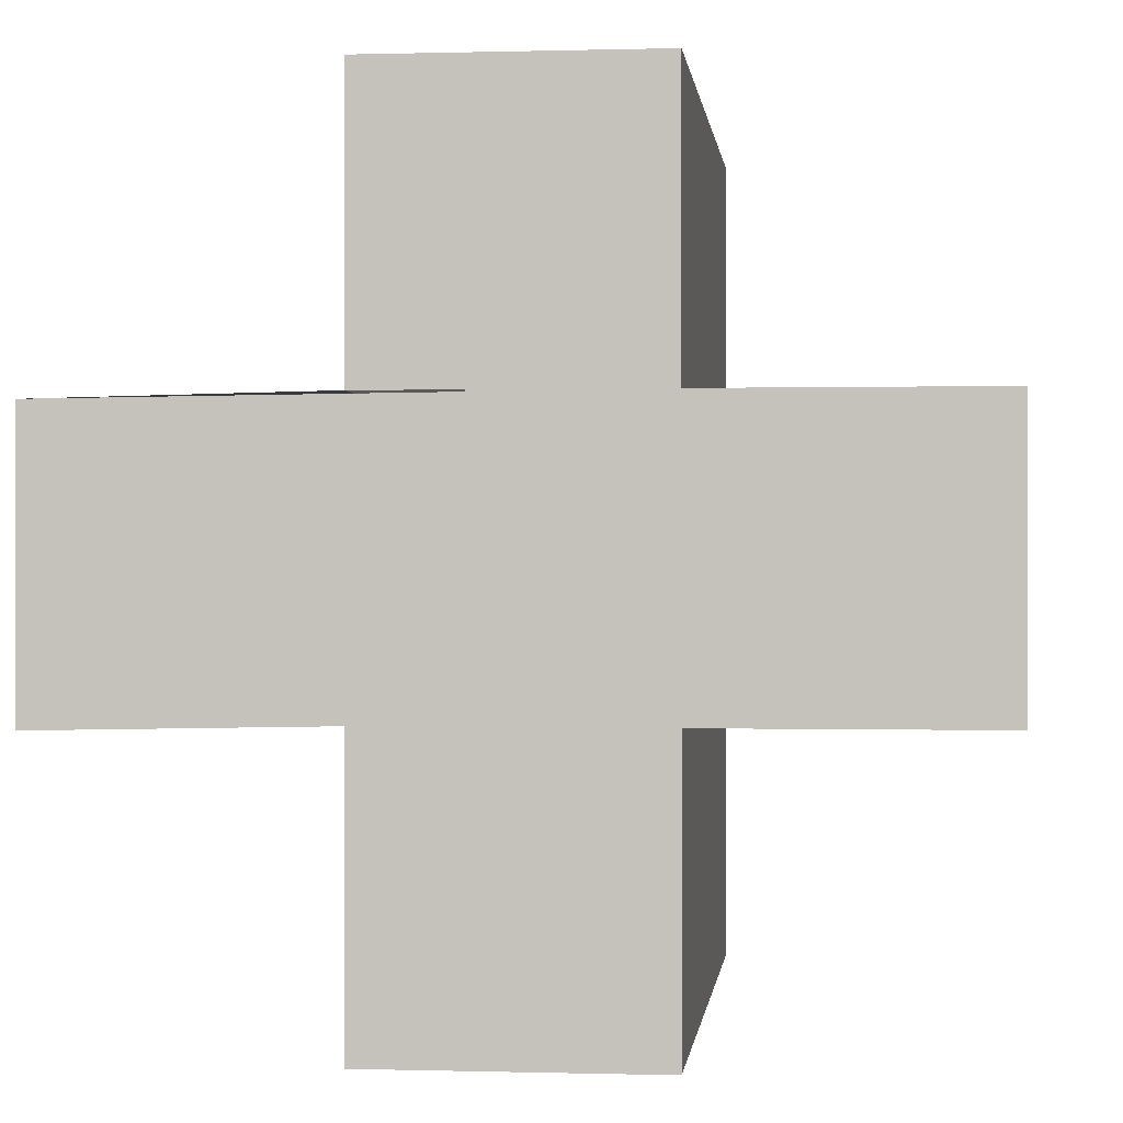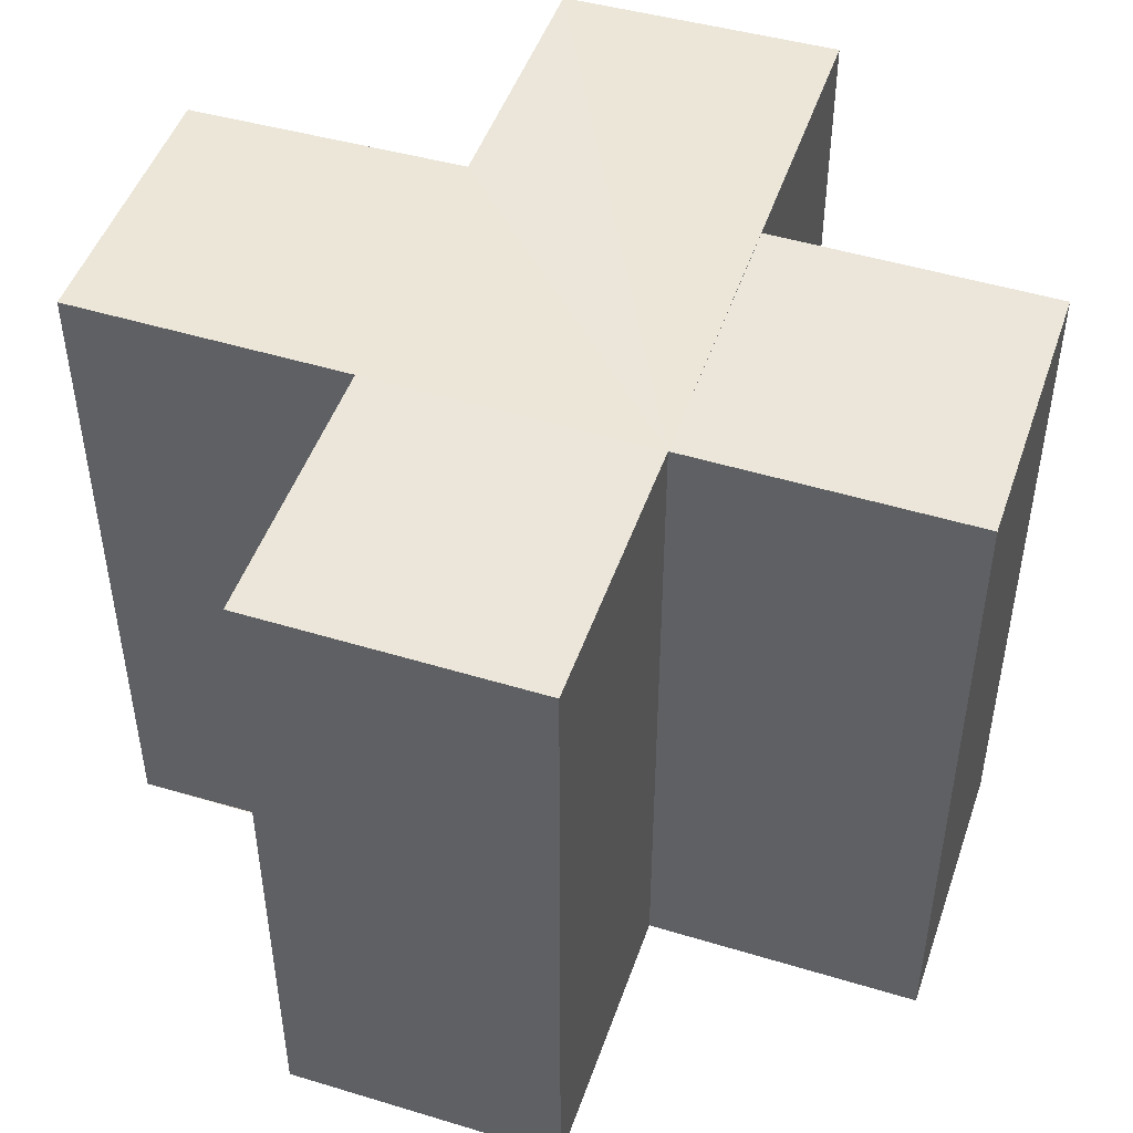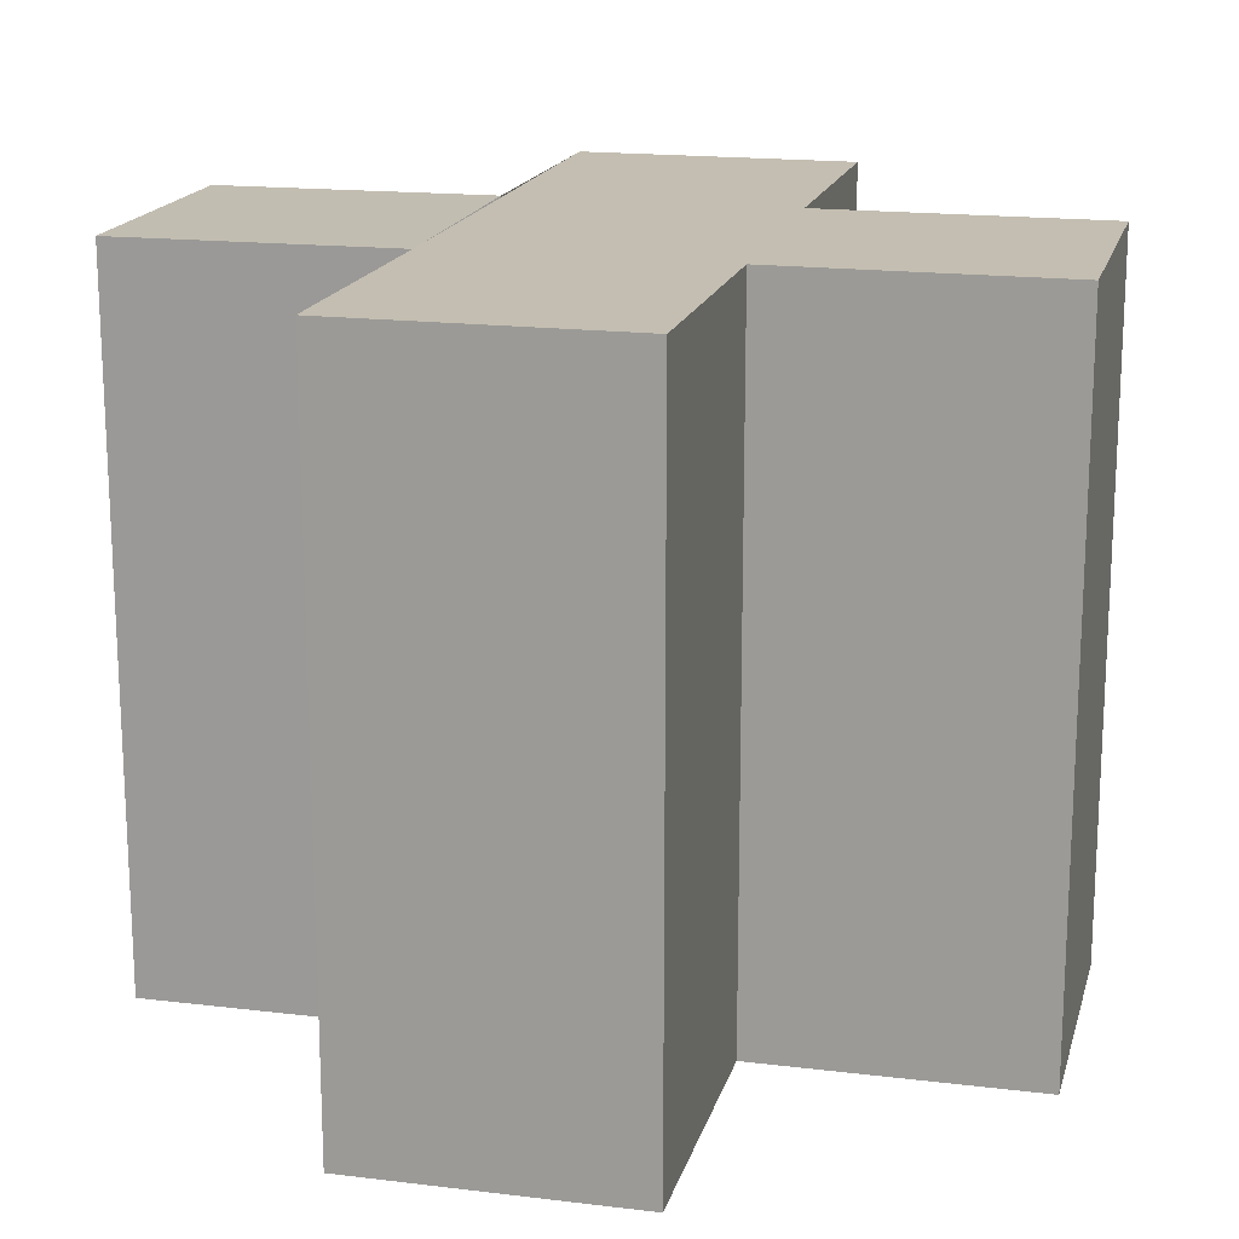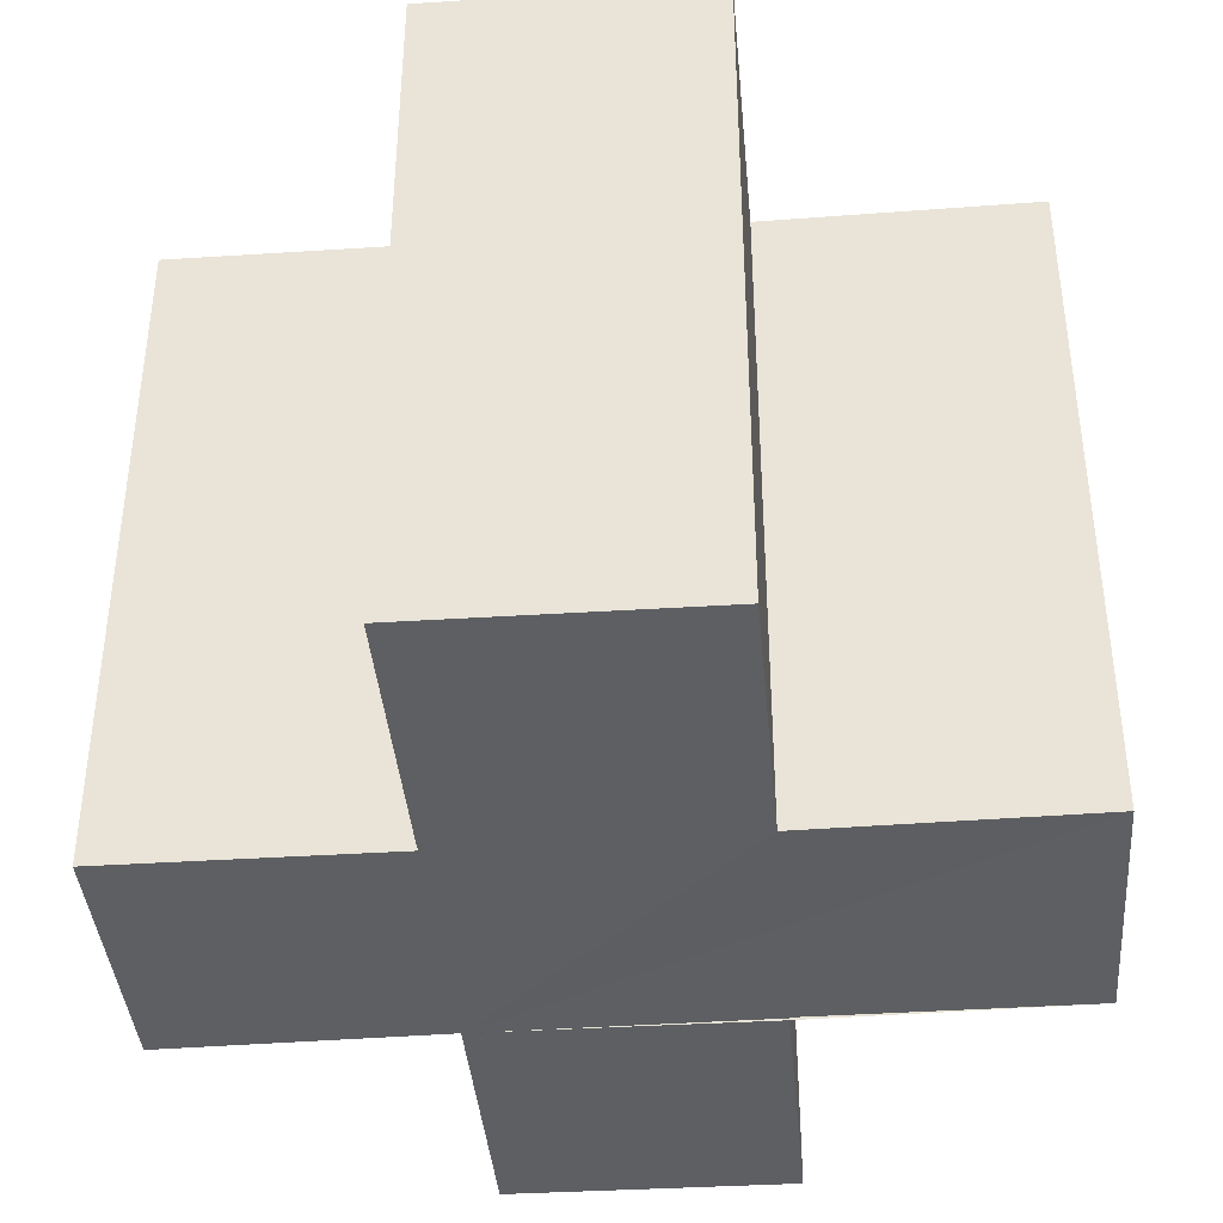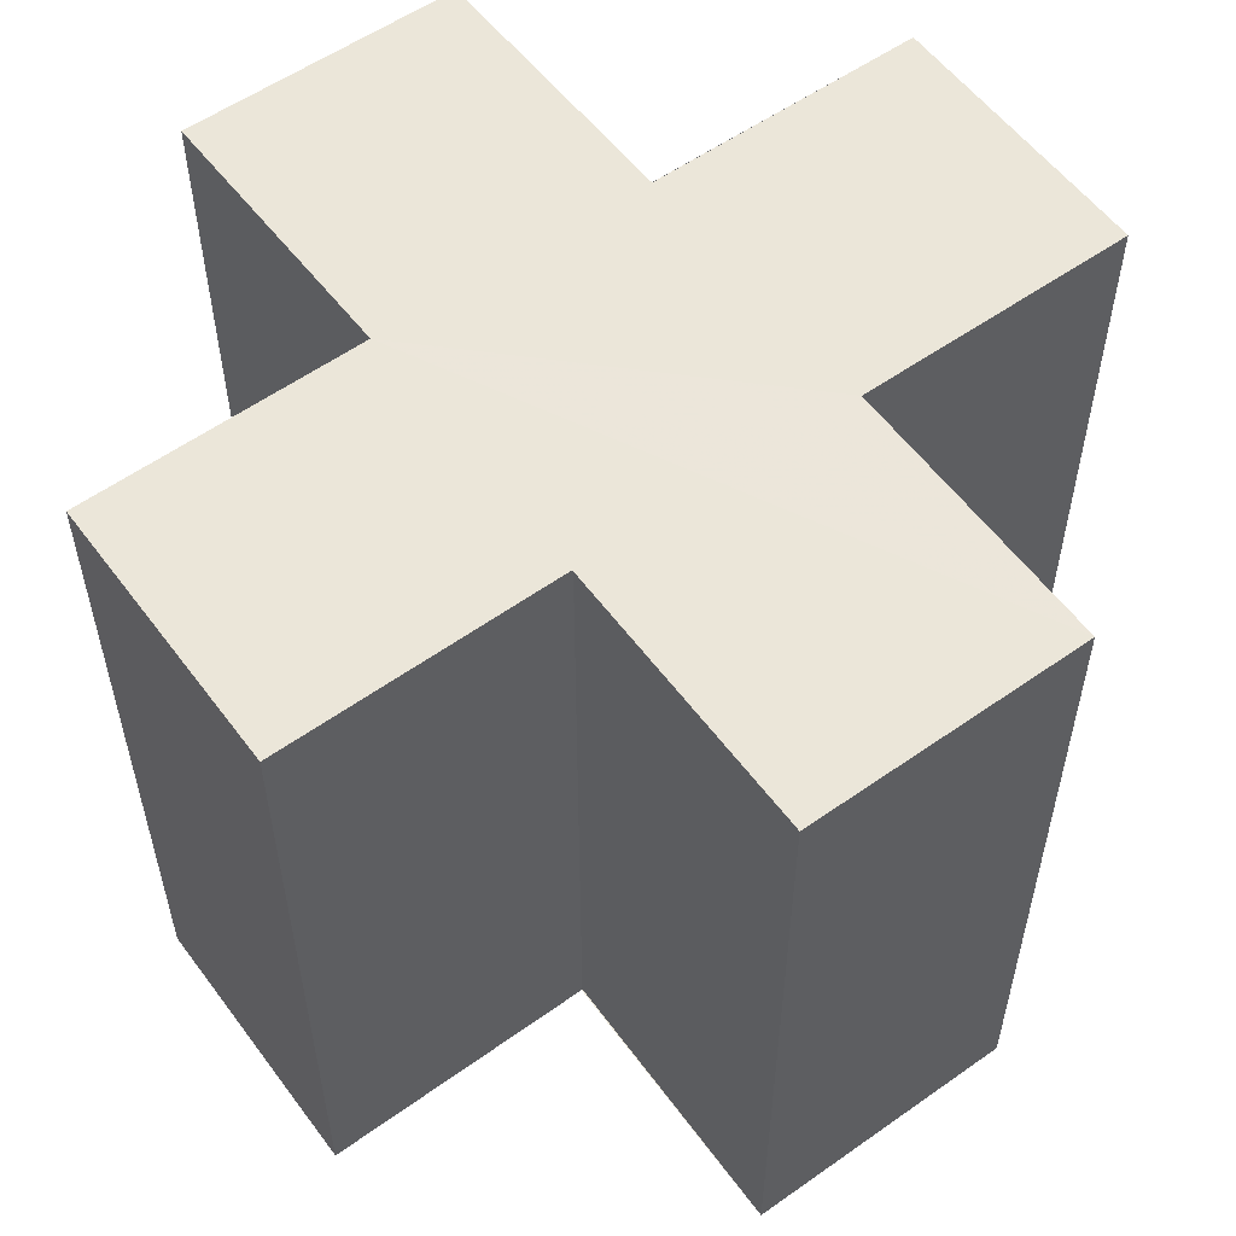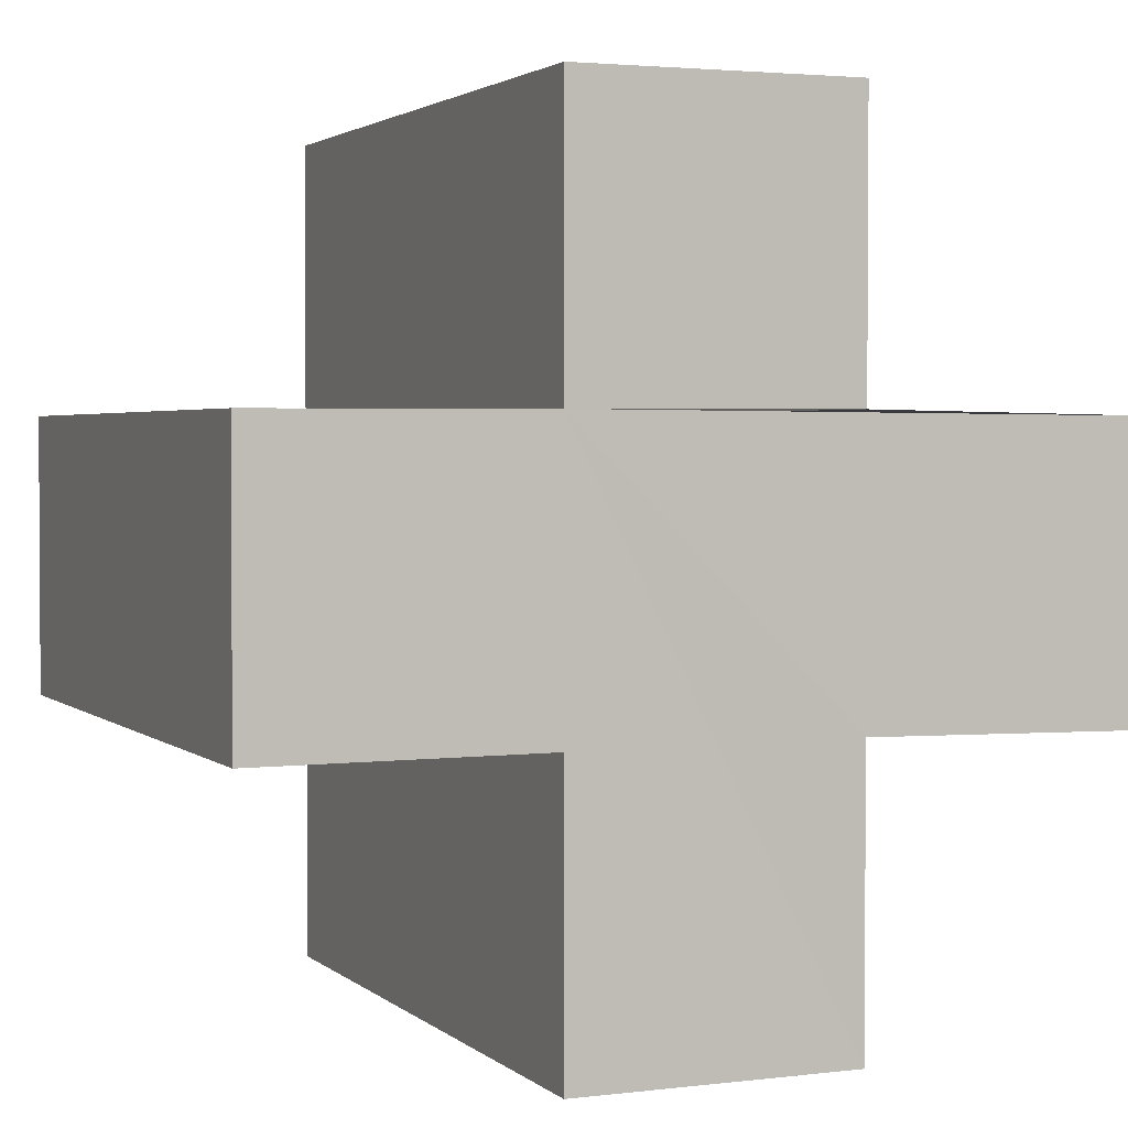
<metadata>
{"format":"obj","ext":"obj","renderer":"f3d","projection":"perspective","resolution":1024,"background":"white","views":[{"elev":-0.1,"azim":6.0,"up":"+Y"},{"elev":48.4,"azim":108.4,"up":"+Z"},{"elev":17.2,"azim":-166.5,"up":"+Z"},{"elev":-39.8,"azim":-84.9,"up":"+Z"},{"elev":56.1,"azim":-126.5,"up":"+Z"},{"elev":2.3,"azim":157.3,"up":"+Y"}]}
</metadata>
<code>
o 1694
v 2202 1882 14.17
v 2202 1882 14.17
v 2202 1882 14.19
v 2202 1882 14.19
v 2202 1882 14.17
v 2202 1882 14.19
v 2202 1882 14.19
v 2202 1882 14.19
v 2202 1882 14.19
v 2202 1882 14.19
v 2202 1882 14.19
v 2202 1882 14.17
v 2202 1882 14.17
v 2202 1882 14.17
v 2202 1882 14.17
v 2202 1882 14.17
v 2202 1882 14.17
v 2202 1882 14.19
v 2202 1882 14.19
v 2202 1882 14.19
v 2202 1882 14.19
v 2202 1882 14.19
v 2202 1882 14.19
v 2202 1882 14.19
v 2202 1882 14.17
v 2202 1882 14.19
v 2202 1882 14.19
v 2202 1882 14.19
v 2202 1882 14.19
v 2202 1882 14.17
v 2202 1882 14.17
v 2202 1882 14.19
v 2202 1882 14.19
v 2202 1882 14.17
v 2202 1882 14.17
v 2202 1882 14.17
v 2202 1882 14.19
v 2202 1882 14.19
v 2202 1882 14.17
v 2202 1882 14.17
v 2202 1882 14.17
v 2202 1882 14.17
v 2202 1882 14.19
v 2202 1882 14.19
v 2202 1882 14.17
v 2202 1882 14.17
v 2202 1882 14.19
v 2202 1882 14.19
v 2202 1882 14.17
v 2202 1882 14.17
v 2202 1882 14.17
v 2202 1882 14.19
v 2202 1882 14.19
v 2202 1882 14.17
v 2202 1882 14.17
v 2202 1882 14.17
v 2202 1882 14.17
v 2202 1882 14.17
v 2202 1882 14.19
v 2202 1882 14.17
v 2202 1882 14.19
v 2202 1882 14.17
v 2202 1882 14.17
v 2202 1882 14.19
v 2202 1882 14.19
v 2202 1882 14.17
v 2202 1882 14.17
v 2202 1882 14.17
v 2202 1882 14.17
v 2202 1882 14.19
v 2202 1882 14.19
v 2202 1882 14.17
v 2202 1882 14.17
v 2202 1882 14.17
v 2202 1882 14.17
v 2202 1882 14.19
f 1 2 3
f 4 5 6
f 7 6 8
f 9 8 10
f 11 12 10
f 13 14 11
f 15 16 9
f 9 17 18
f 7 19 20
f 7 21 19
f 7 22 21
f 7 23 22
f 24 25 23
f 7 26 27
f 28 29 26
f 30 31 25
f 32 31 33
f 34 35 32
f 30 36 31
f 37 36 38
f 39 40 37
f 30 41 36
f 30 42 41
f 43 42 44
f 45 46 43
f 47 41 48
f 49 50 47
f 30 51 5
f 52 51 53
f 54 55 52
f 56 57 51
f 58 56 59
f 59 60 61
f 30 62 63
f 64 62 65
f 66 67 64
f 68 63 69
f 70 63 71
f 72 73 70
f 74 75 76

</code>
